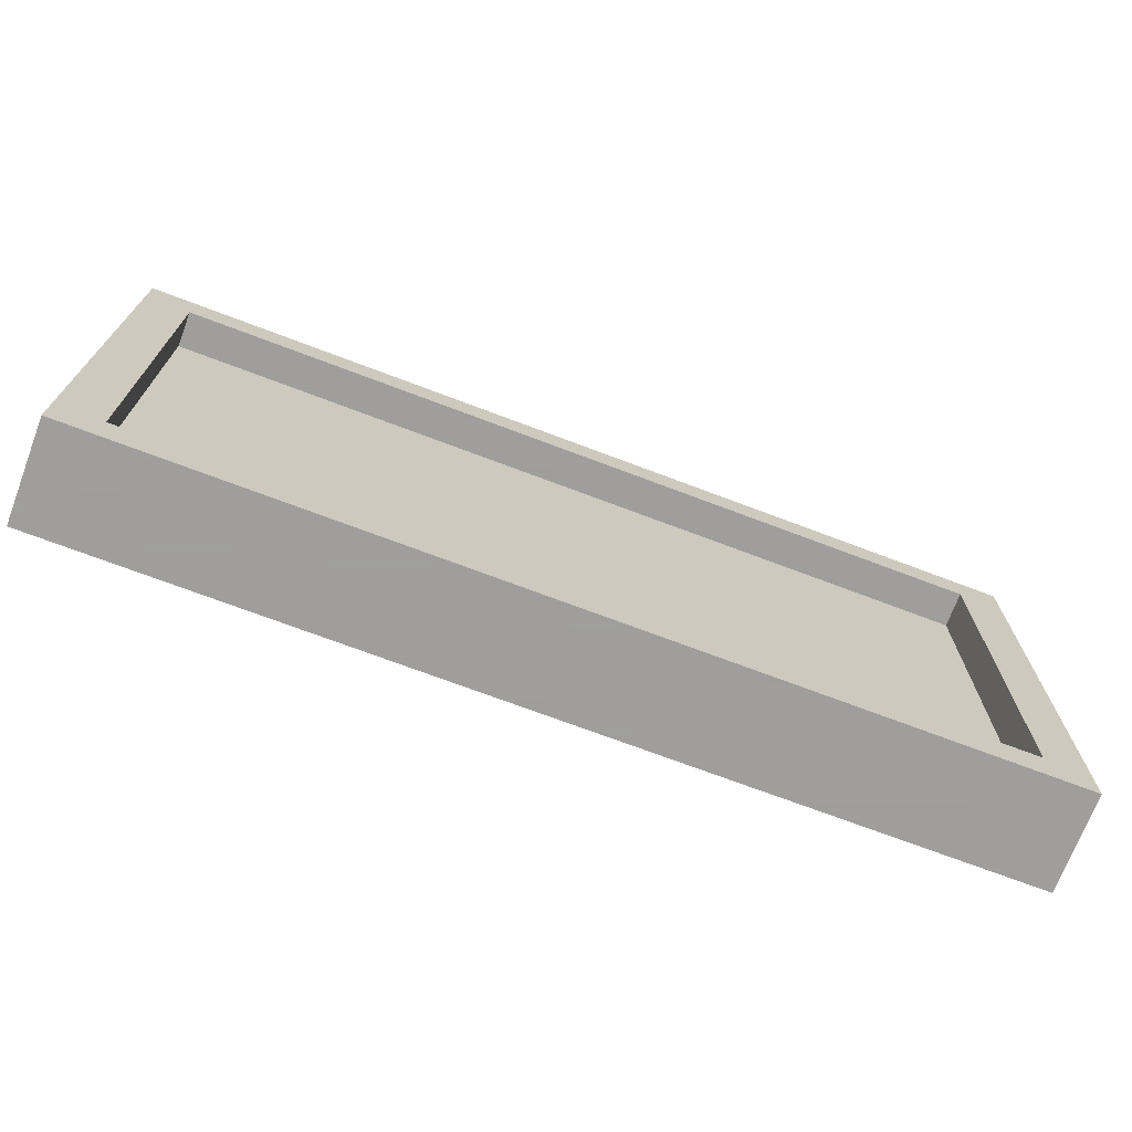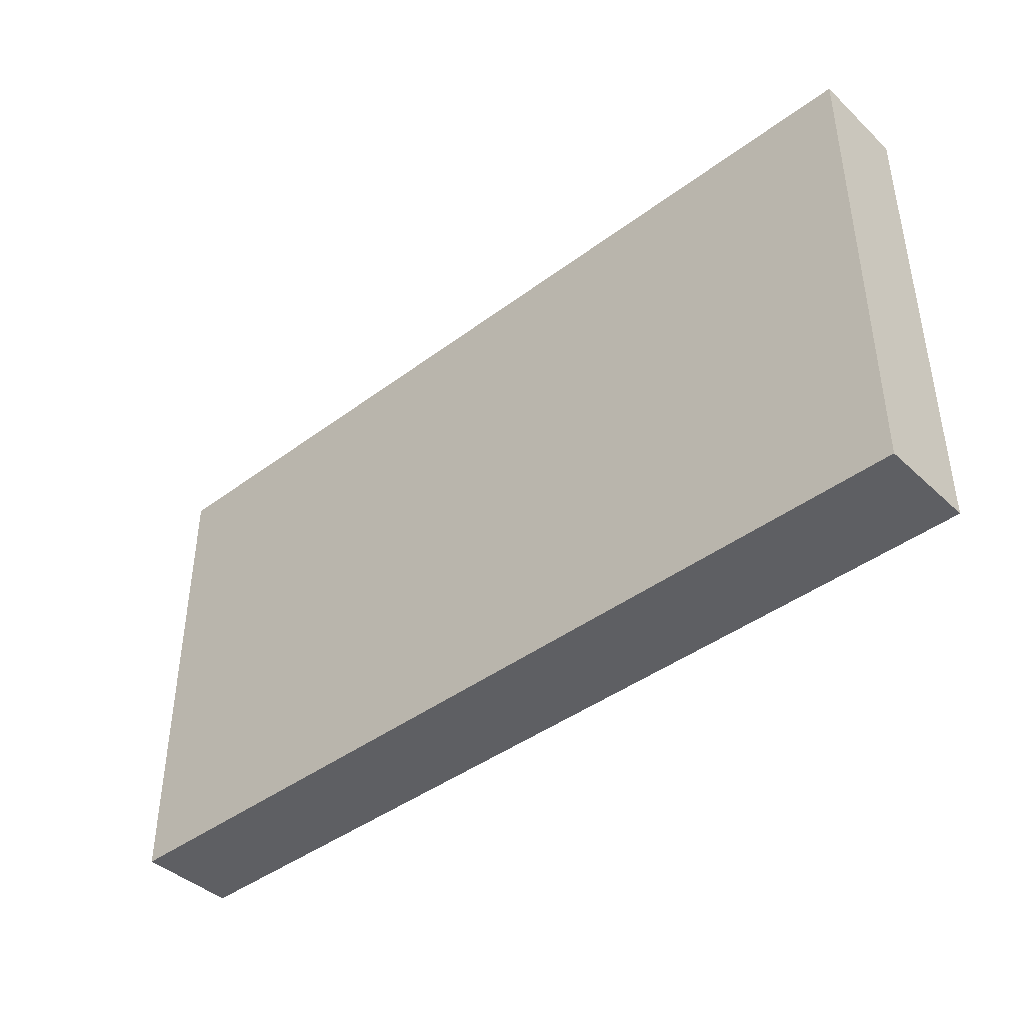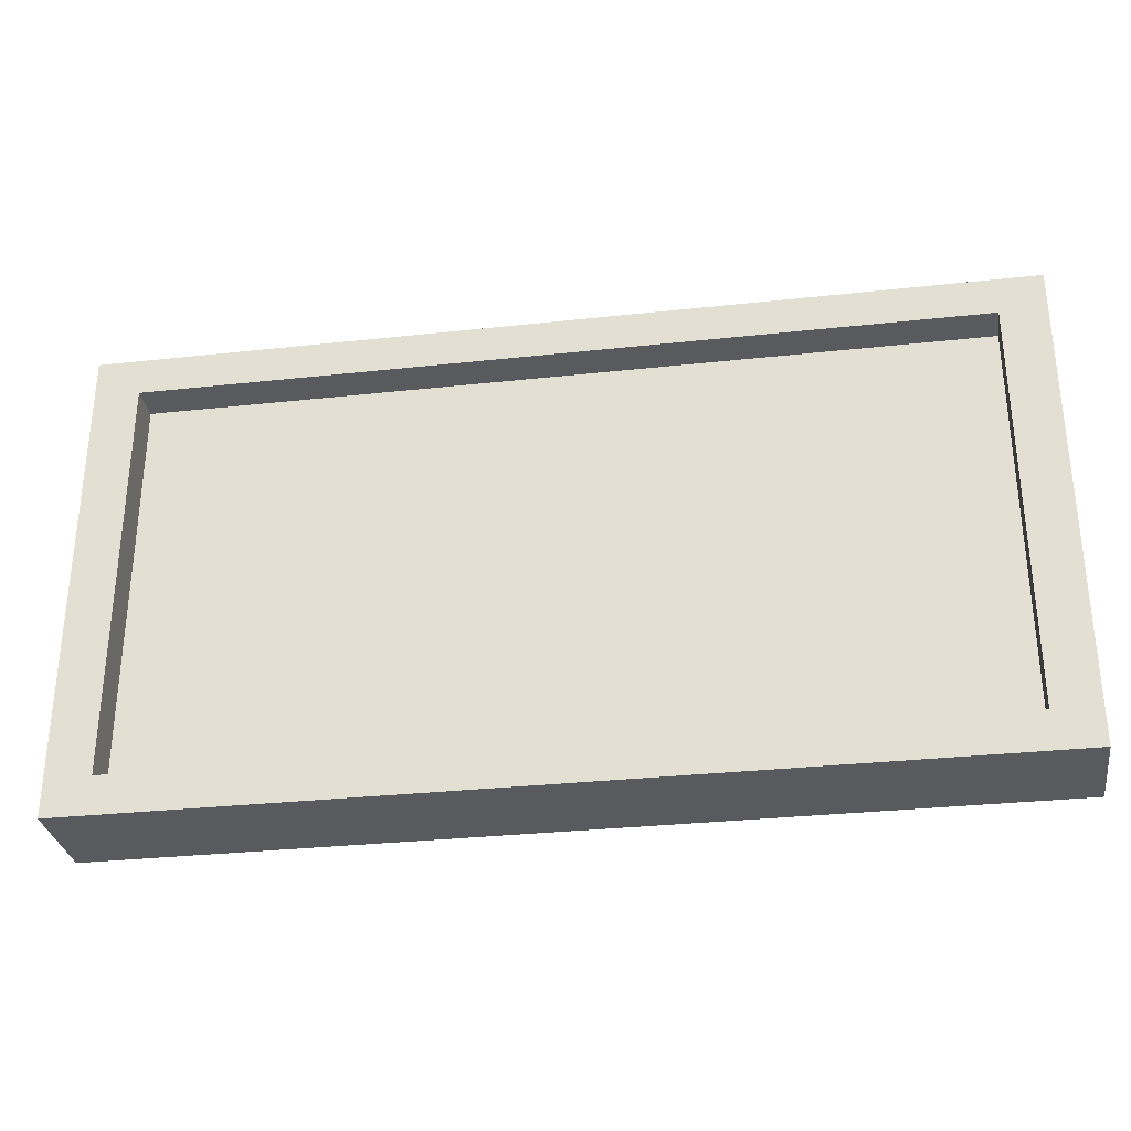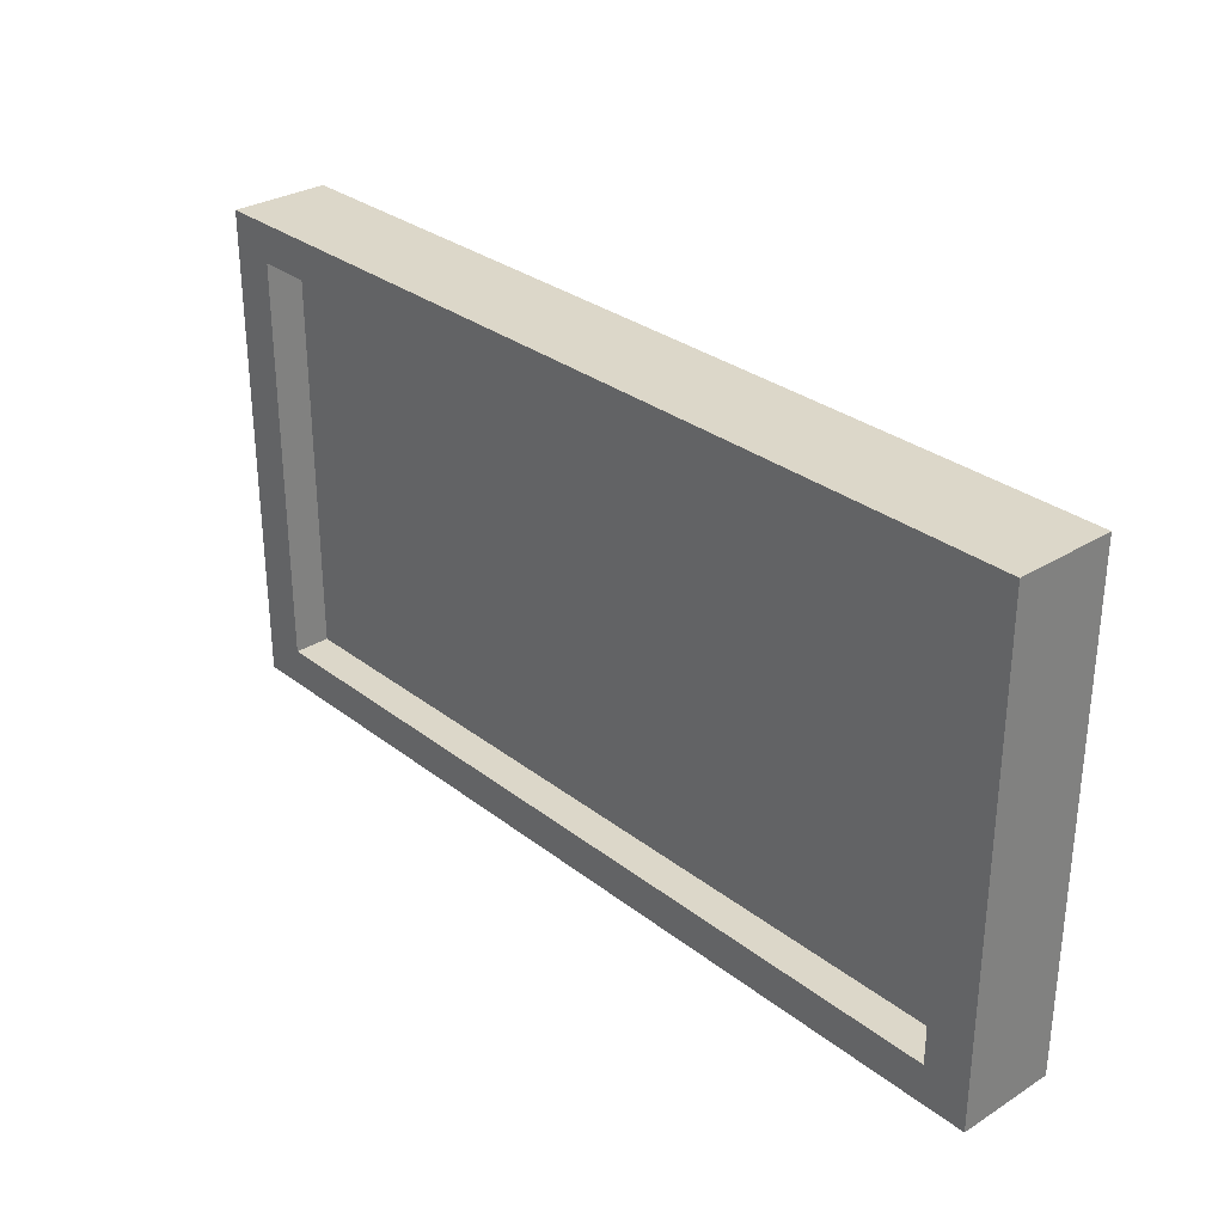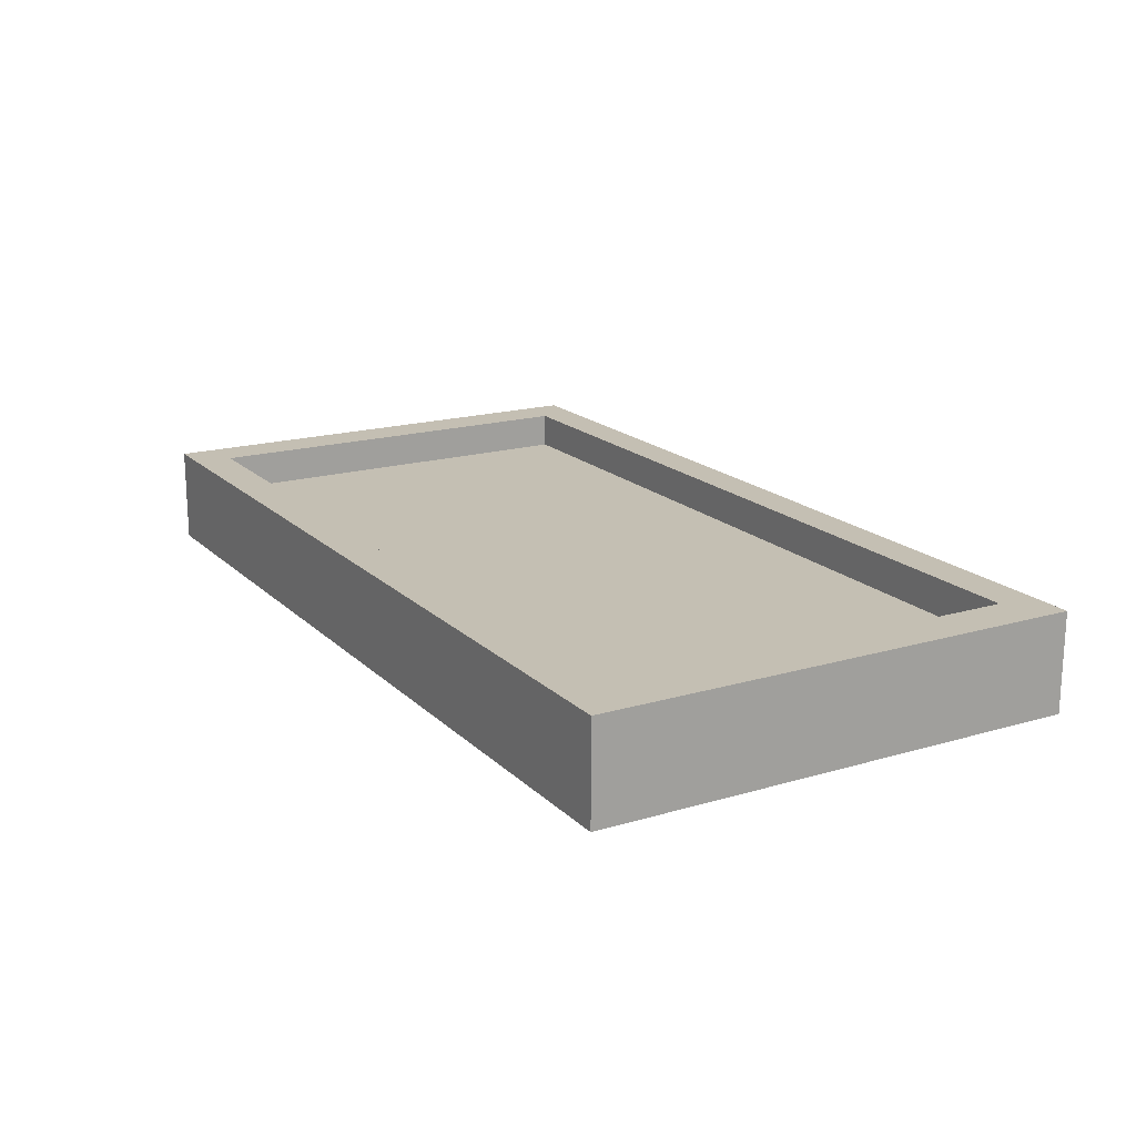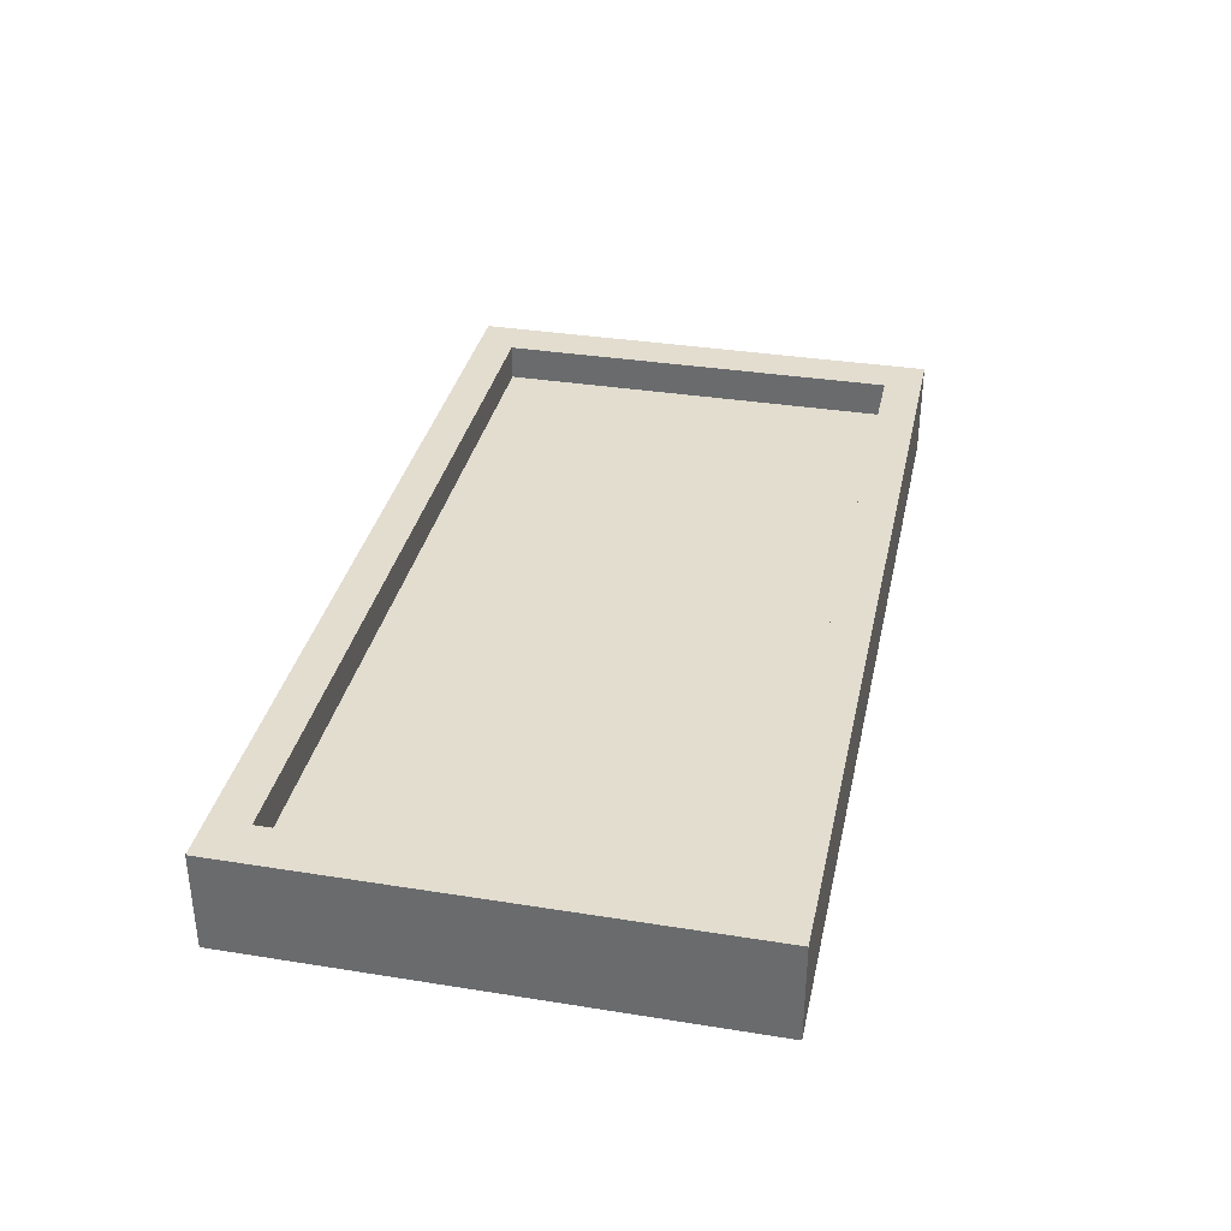
<metadata>
{"format":"obj","ext":"obj","renderer":"f3d","projection":"perspective","resolution":1024,"background":"white","views":[{"elev":-71.1,"azim":159.2,"up":"+Z"},{"elev":-41.9,"azim":42.0,"up":"+Z"},{"elev":-31.0,"azim":-171.1,"up":"+Z"},{"elev":30.3,"azim":-132.0,"up":"+Z"},{"elev":17.9,"azim":60.0,"up":"+Y"},{"elev":34.8,"azim":102.1,"up":"+Y"}]}
</metadata>
<code>
o Cube
v 2.359 -0.2908 -1.257
v 2.359 -0.2908 1.257
v -2.359 -0.2908 1.257
v -2.359 -0.2908 -1.257
v 2.359 0.02595 -1.257
v 2.359 0.02595 1.257
v -2.359 0.02595 1.257
v -2.359 0.02595 -1.257
v 2.127 -0.2908 -1.257
v -2.127 -0.2908 -1.257
v 2.127 -0.2908 1.257
v -2.127 -0.2908 1.257
v 2.127 0.02595 -1.257
v -2.127 0.02595 -1.257
v 2.127 0.02595 1.257
v -2.127 0.02595 1.257
v 2.359 -0.2908 -1.059
v 2.359 -0.2908 1.059
v -2.359 -0.2908 1.059
v -2.359 -0.2908 -1.059
v 2.359 0.02595 -1.059
v 2.359 0.02595 1.059
v -2.359 0.02595 1.059
v -2.359 0.02595 -1.059
v 2.127 -0.2908 1.059
v 2.127 -0.2908 -1.059
v -2.127 -0.2908 1.059
v -2.127 -0.2908 -1.059
v 2.127 0.02595 -1.059
v 2.127 0.02595 1.059
v -2.127 0.02595 -1.059
v -2.127 0.02595 1.059
v 2.359 0.2126 -1.257
v 2.359 0.2126 1.257
v -2.359 0.2126 1.257
v -2.359 0.2126 -1.257
v 2.127 0.2126 -1.257
v -2.127 0.2126 -1.257
v 2.127 0.2126 1.257
v -2.127 0.2126 1.257
v 2.359 0.2126 -1.059
v 2.359 0.2126 1.059
v -2.359 0.2126 1.059
v -2.359 0.2126 -1.059
v 2.127 0.2126 -1.059
v 2.127 0.2126 1.059
v -2.127 0.2126 -1.059
v -2.127 0.2126 1.059
f 12 3 19
f 22 21 41
f 22 6 2
f 16 7 3
f 20 24 8
f 14 10 4
f 18 2 11
f 11 12 27
f 8 24 44
f 24 23 43
f 6 15 11
f 15 16 12
f 1 9 13
f 9 10 14
f 10 28 20
f 28 27 19
f 30 32 48
f 13 14 38
f 5 21 17
f 21 22 18
f 7 23 19
f 19 23 24
f 1 17 26
f 17 18 25
f 26 28 10
f 26 25 27
f 29 30 46
f 16 15 39
f 6 22 42
f 48 43 35
f 42 46 39
f 48 40 39
f 38 36 44
f 47 44 43
f 37 45 41
f 41 45 46
f 38 47 45
f 14 8 36
f 15 6 34
f 5 13 37
f 31 29 45
f 23 7 35
f 7 16 40
f 21 5 33
f 32 31 47
f 27 12 19
f 42 22 41
f 18 22 2
f 12 16 3
f 4 20 8
f 8 14 4
f 25 18 11
f 25 11 27
f 36 8 44
f 44 24 43
f 2 6 11
f 11 15 12
f 5 1 13
f 13 9 14
f 4 10 20
f 20 28 19
f 46 30 48
f 37 13 38
f 1 5 17
f 17 21 18
f 3 7 19
f 20 19 24
f 9 1 26
f 26 17 25
f 9 26 10
f 28 26 27
f 45 29 46
f 40 16 39
f 34 6 42
f 40 48 35
f 34 42 39
f 46 48 39
f 47 38 44
f 48 47 43
f 33 37 41
f 42 41 46
f 37 38 45
f 38 14 36
f 39 15 34
f 33 5 37
f 47 31 45
f 43 23 35
f 35 7 40
f 41 21 33
f 48 32 47
f 31 32 30
f 29 31 30

</code>
